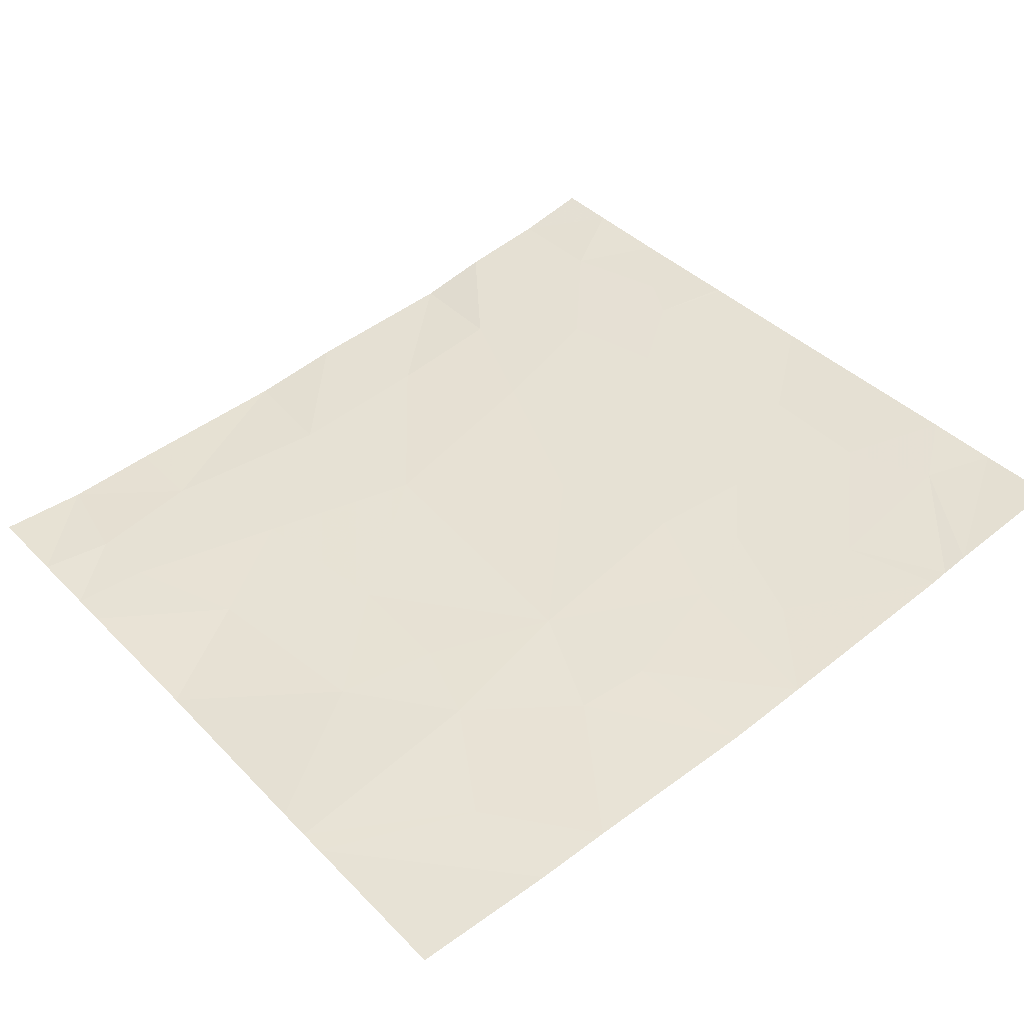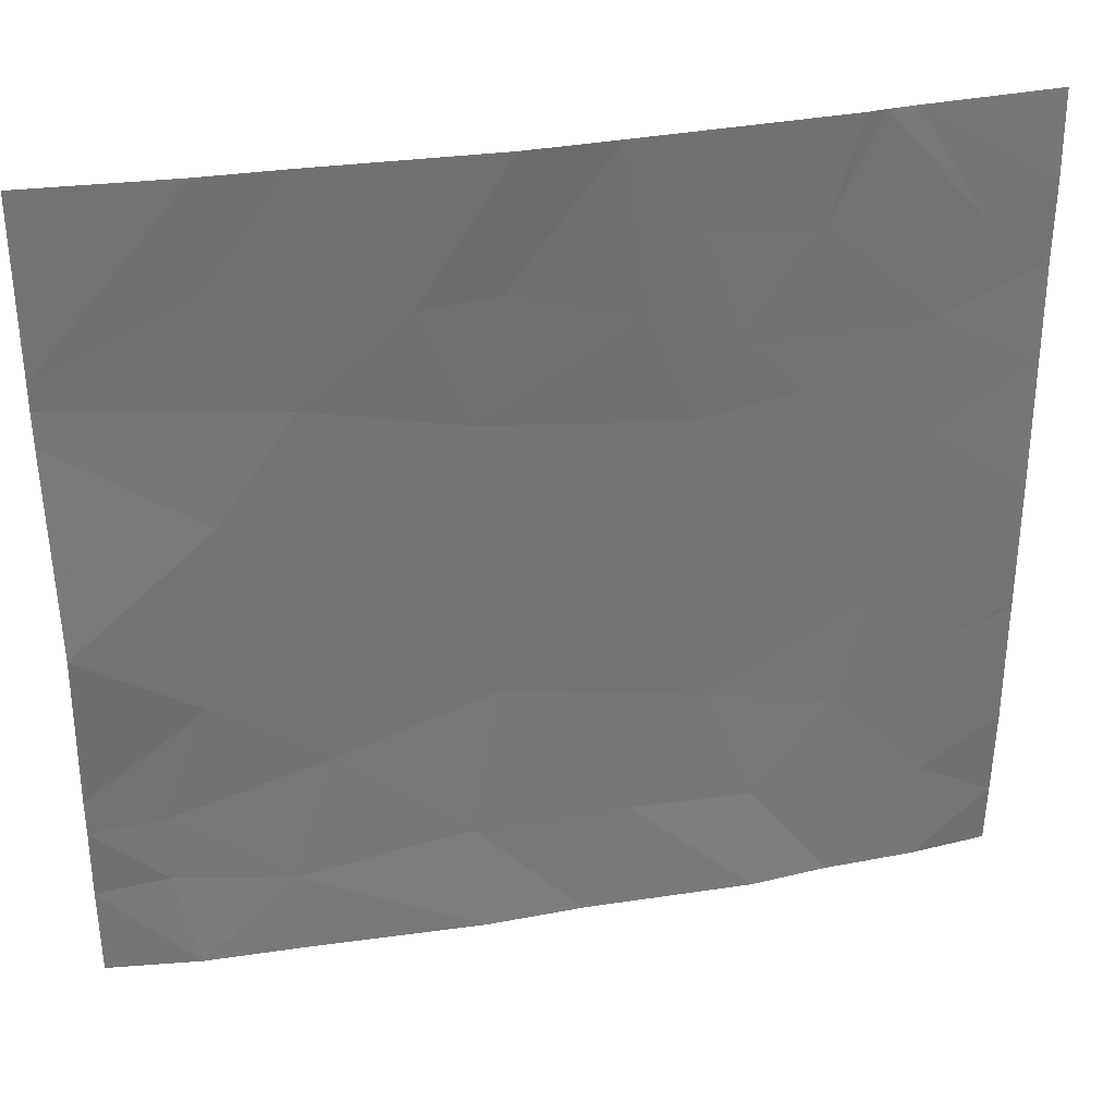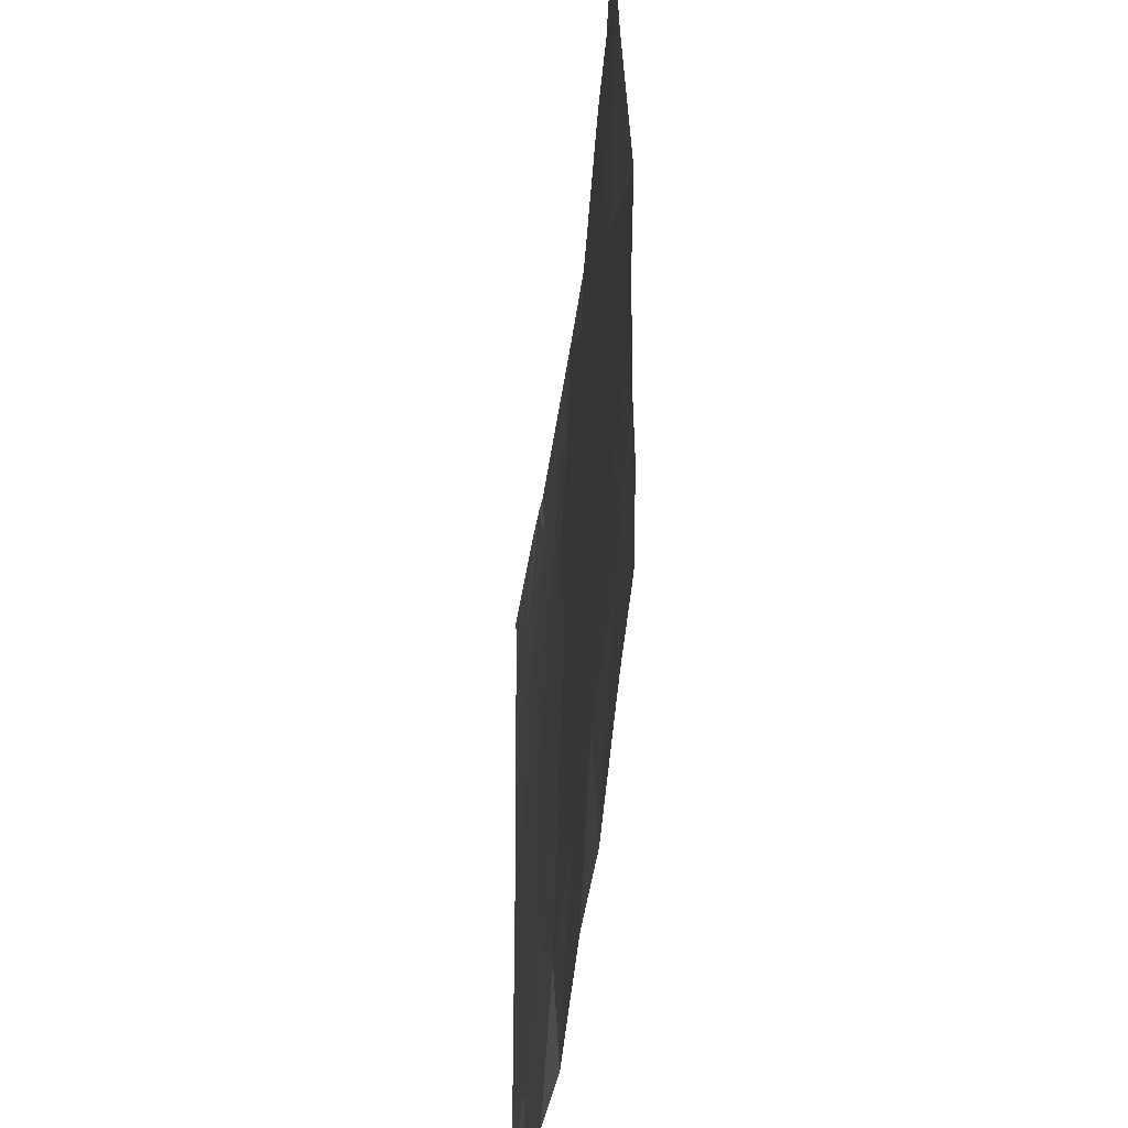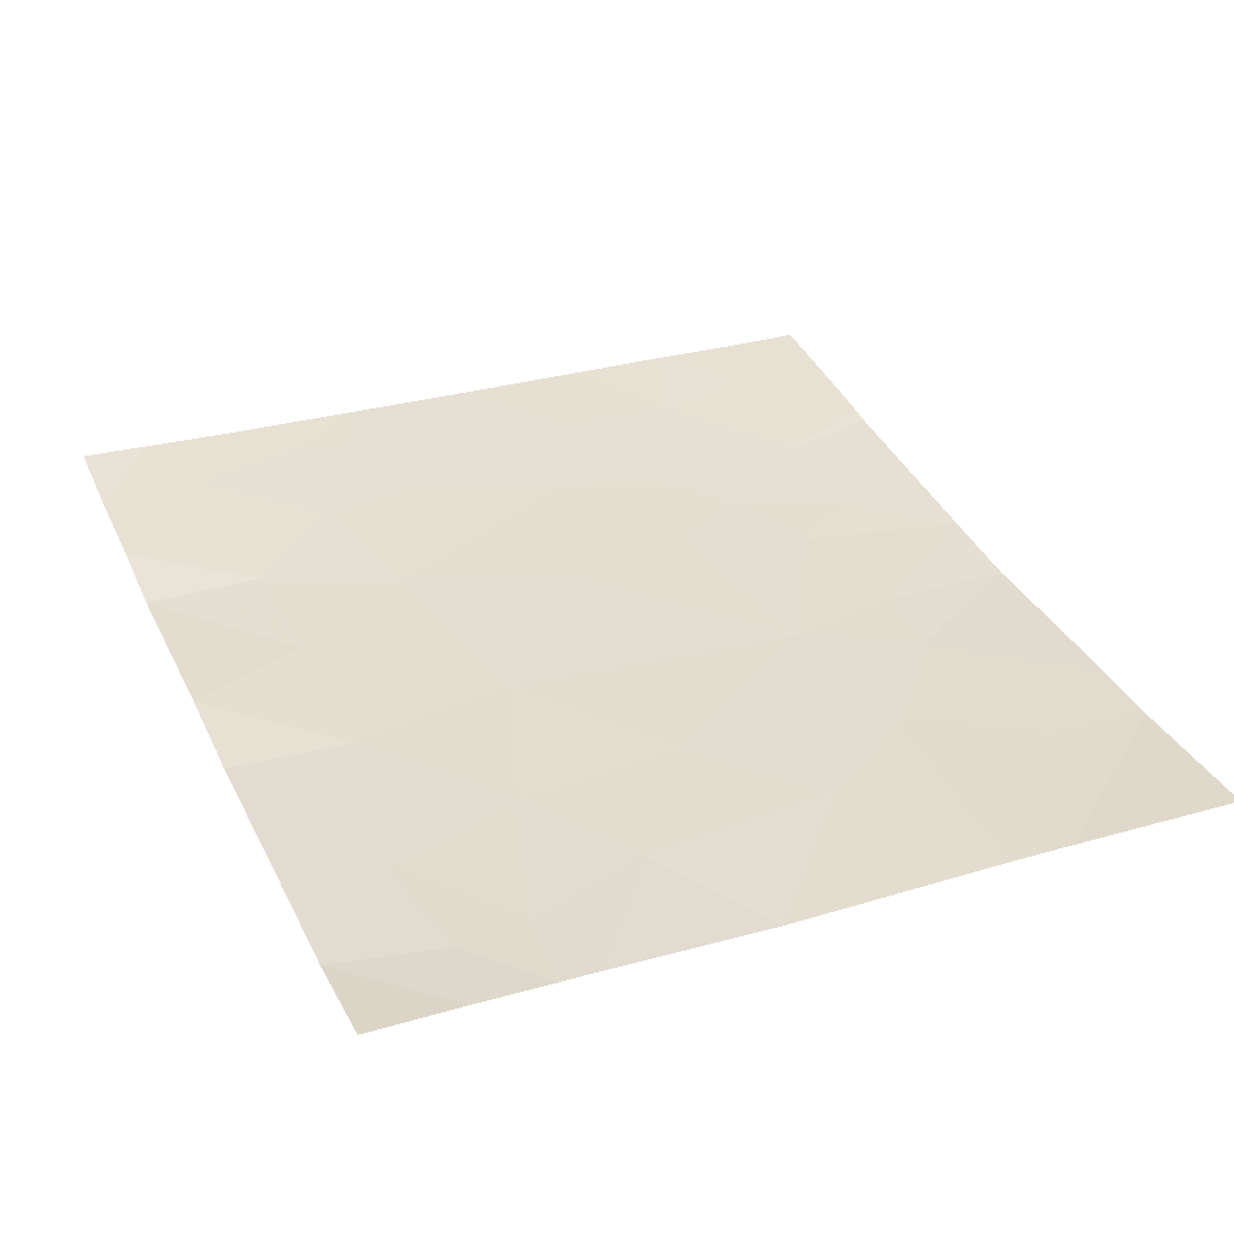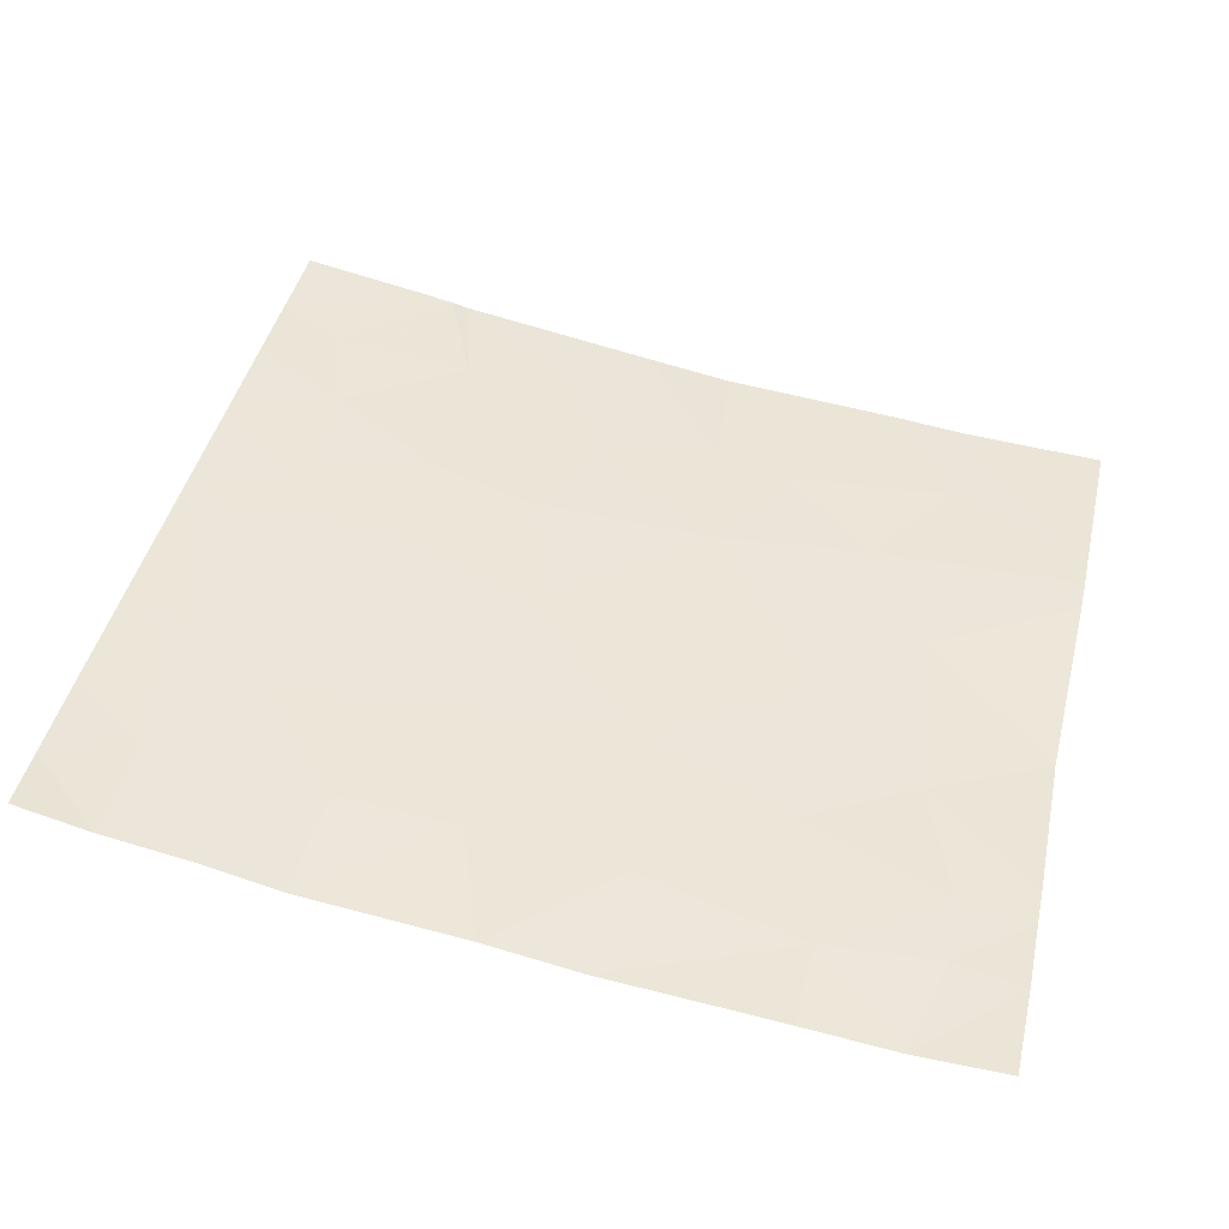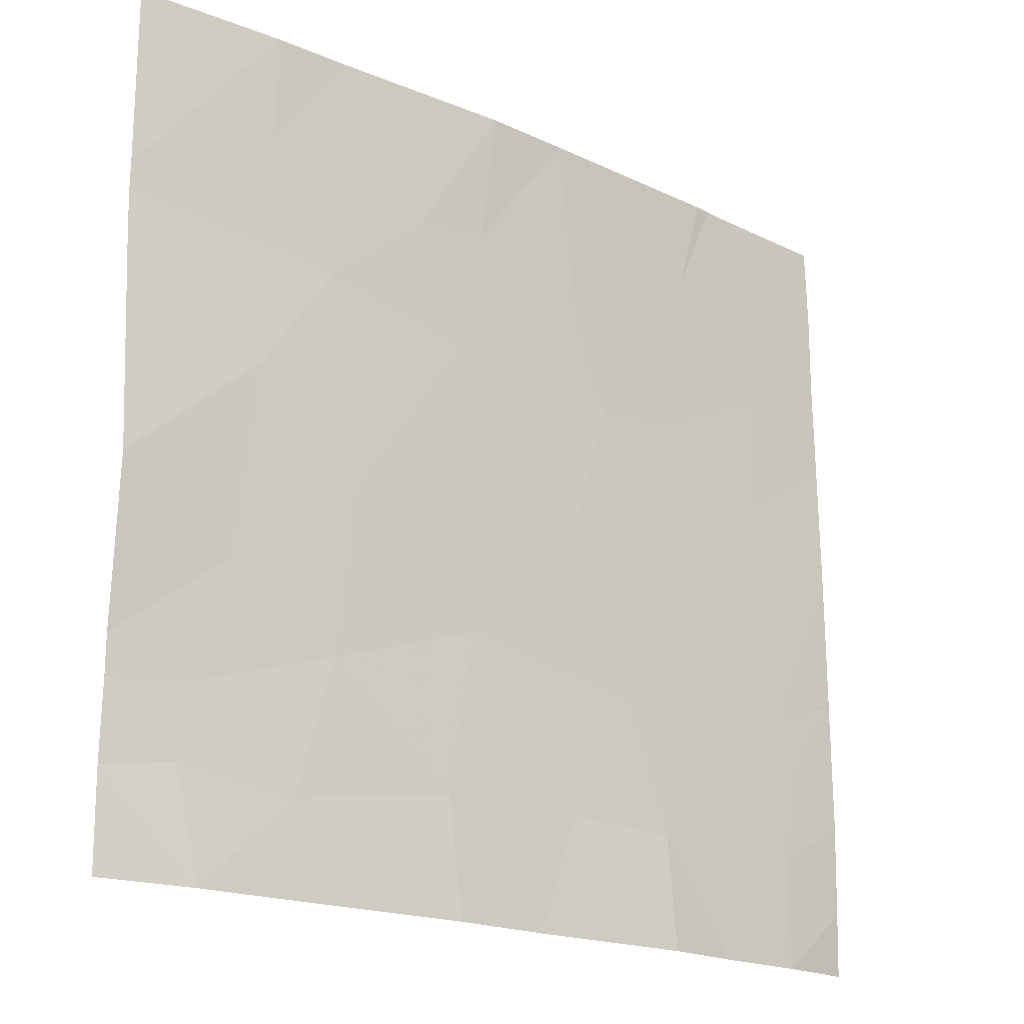
<metadata>
{"format":"obj","ext":"obj","renderer":"f3d","projection":"perspective","resolution":1024,"background":"white","views":[{"elev":39.9,"azim":-39.1,"up":"+Y"},{"elev":34.3,"azim":-4.9,"up":"+Z"},{"elev":-49.3,"azim":-88.6,"up":"+Z"},{"elev":28.4,"azim":-113.7,"up":"+Y"},{"elev":43.3,"azim":-167.0,"up":"+Y"},{"elev":-19.0,"azim":-32.4,"up":"+Z"}]}
</metadata>
<code>
v -53.34 42.23 21.06
v -53.34 42.22 21.46
v -53.06 42.26 21.46
v -51.99 42.4 19.96
v -51.36 42.5 20.12
v -51.75 42.43 19.33
v -51.19 42.52 19.62
v -50.94 42.56 18.85
v -50.94 42.55 18.46
v -50.66 42.62 18.46
v -50.66 42.61 18.69
v -53.87 42.19 20.59
v -53.86 42.16 19.8
v -53.35 42.23 20.24
v -53.18 42.23 18.46
v -53.53 42.19 18.46
v -53.18 42.24 18.78
v -52.17 42.35 18.46
v -52.52 42.29 18.46
v -52.56 42.31 18.88
v -52.97 42.27 19.88
v -53.43 42.22 19.54
v -53.03 42.26 19.27
v -50.84 42.58 19.26
v -50.65 42.61 19.5
v -50.92 42.56 19.42
v -51.99 42.4 20.84
v -51.68 42.44 20.71
v -51.42 42.49 21.09
v -51.82 42.42 21.13
v -53.87 42.19 18.8
v -53.87 42.18 18.46
v -53.61 42.2 18.84
v -51.55 42.42 18.46
v -52.01 42.38 18.88
v -51.57 42.45 18.87
v -52.07 42.37 21.46
v -52.71 42.3 20.95
v -53.08 42.26 20.64
v -50.66 42.62 21.15
v -50.66 42.62 20.86
v -50.9 42.58 21.04
v -50.65 42.61 19.03
v -52.53 42.33 20.52
v -52.77 42.3 20.7
v -50.66 42.63 21.46
v -51.15 42.54 21.46
v -53.88 42.19 20.72
v -50.66 42.61 19.99
v -52.46 42.33 19.47
v -53.87 42.18 19.07
v -51.27 42.49 18.46
v -51.84 42.42 20.44
v -51.25 42.52 21.46
v -52.98 42.27 20.32
v -51.27 42.5 19.22
v -53.87 42.19 21.46
v -53.87 42.19 20.82
v -50.65 42.61 19.52
v -52.43 42.33 20.97
v -53.6 42.21 19.1
v -50.66 42.62 20.49
v -51.01 42.56 20.27
v -51.02 42.56 20.71
v -52.38 42.32 21.46
v -51.47 42.48 20.49
v -51.32 42.5 21.46
v -53.87 42.18 19.21
f 3 2 1
f 6 5 4
f 6 7 5
f 11 8 9
f 9 10 11
f 14 12 13
f 17 16 15
f 20 19 18
f 23 21 22
f 26 24 25
f 30 27 28
f 28 29 30
f 16 31 32
f 16 33 31
f 35 18 34
f 34 36 35
f 30 37 27
f 36 6 35
f 38 3 1
f 1 39 38
f 42 41 40
f 11 43 8
f 45 39 44
f 40 46 47
f 39 48 12
f 12 14 39
f 7 49 5
f 23 20 50
f 33 51 31
f 9 8 52
f 23 50 21
f 53 27 44
f 42 40 47
f 47 54 42
f 21 55 14
f 24 43 25
f 24 8 43
f 56 6 36
f 58 2 57
f 58 1 2
f 58 48 1
f 39 1 48
f 26 25 59
f 60 38 44
f 61 51 33
f 63 49 62
f 62 64 63
f 45 38 39
f 50 4 44
f 44 21 50
f 38 65 3
f 36 34 52
f 61 33 17
f 17 23 61
f 39 14 55
f 63 66 5
f 63 64 66
f 56 8 24
f 24 26 56
f 53 44 4
f 45 44 38
f 21 44 55
f 29 54 67
f 64 62 41
f 29 42 54
f 29 64 42
f 64 28 66
f 64 29 28
f 22 13 68
f 50 6 4
f 61 22 68
f 61 23 22
f 17 15 19
f 19 20 17
f 50 35 6
f 50 20 35
f 60 27 37
f 60 44 27
f 36 52 8
f 8 56 36
f 39 55 44
f 64 41 42
f 63 5 49
f 60 37 65
f 65 38 60
f 26 7 56
f 7 6 56
f 26 59 49
f 49 7 26
f 53 5 66
f 17 33 16
f 61 68 51
f 22 14 13
f 22 21 14
f 23 17 20
f 20 18 35
f 53 66 28
f 53 28 27
f 53 4 5
f 30 67 37
f 30 29 67

</code>
